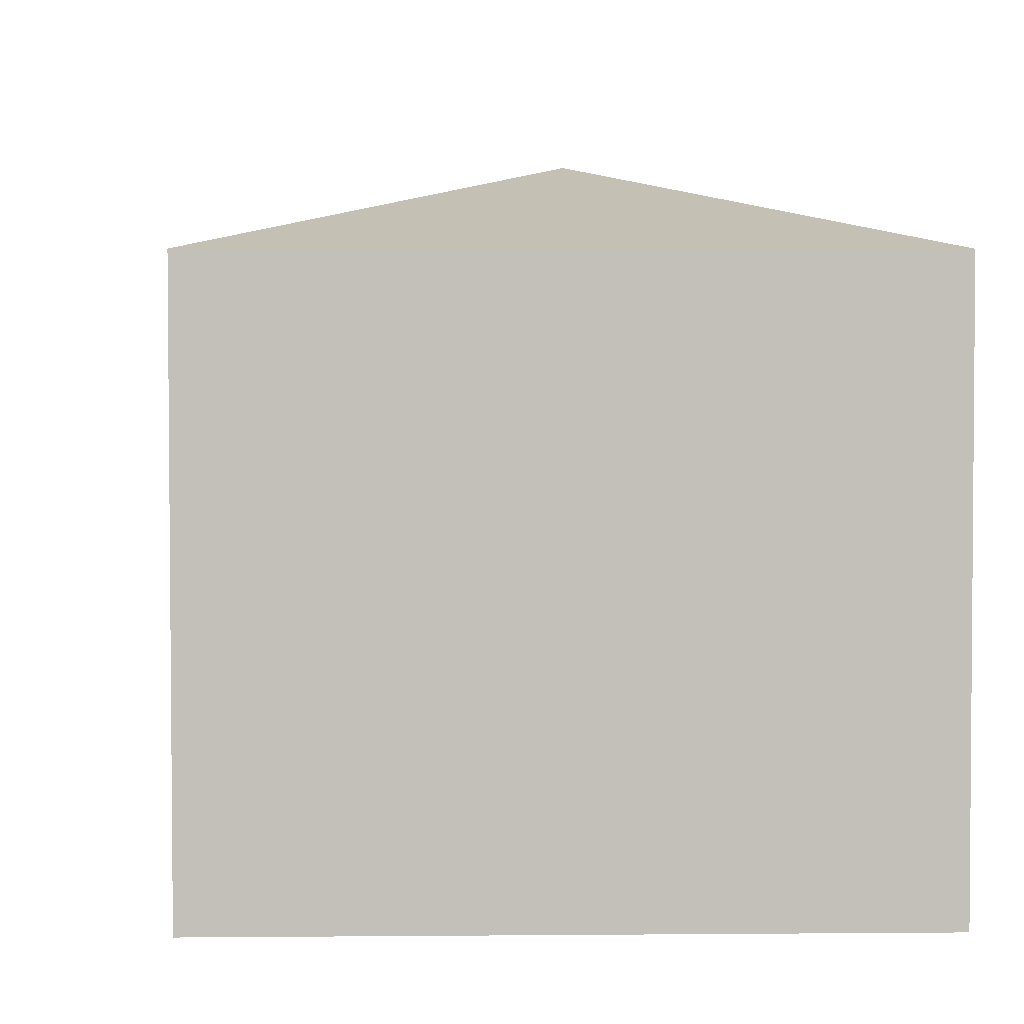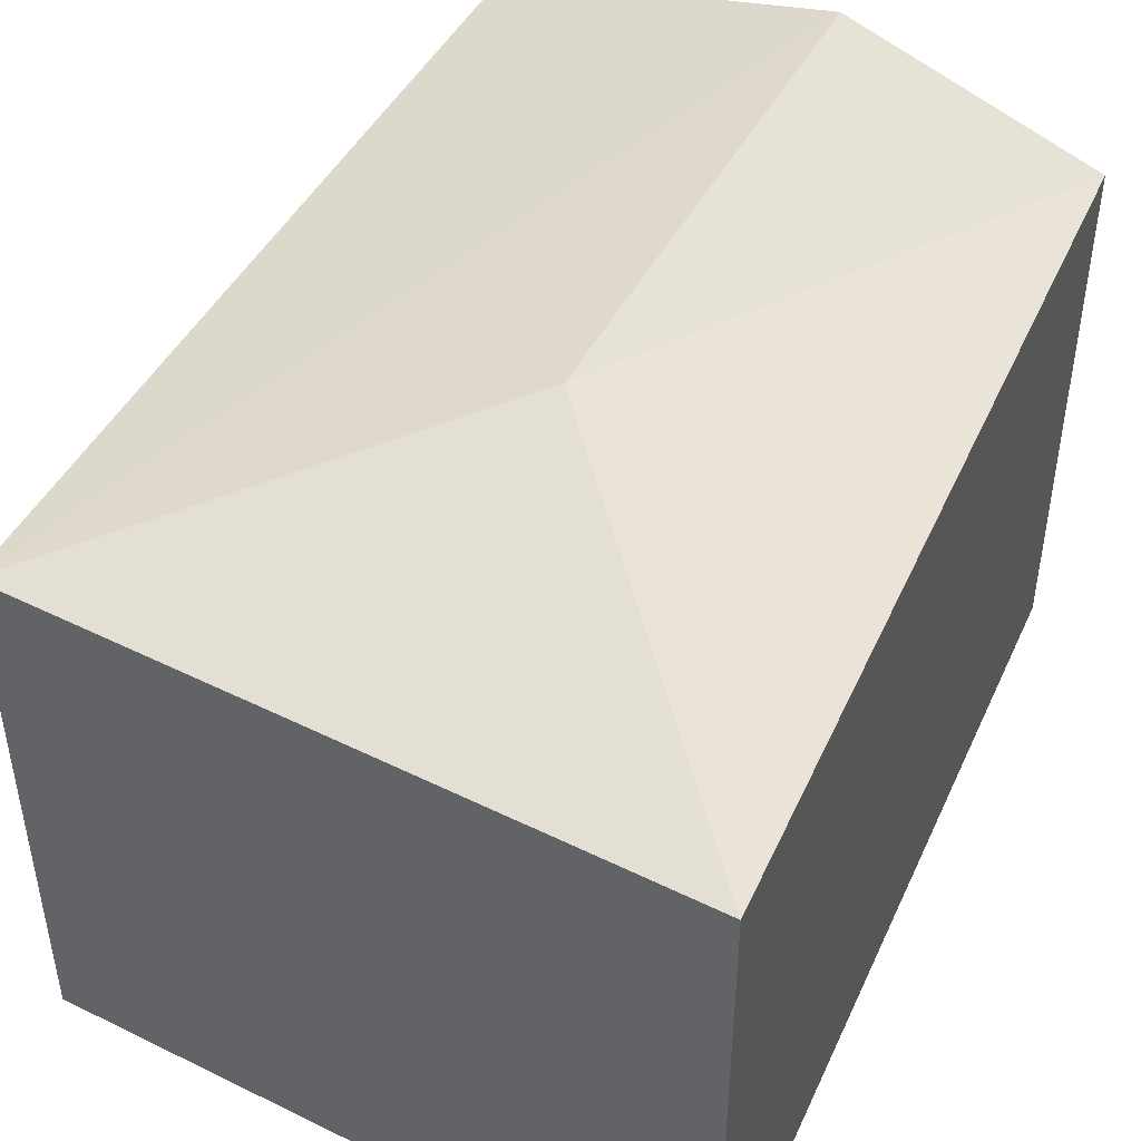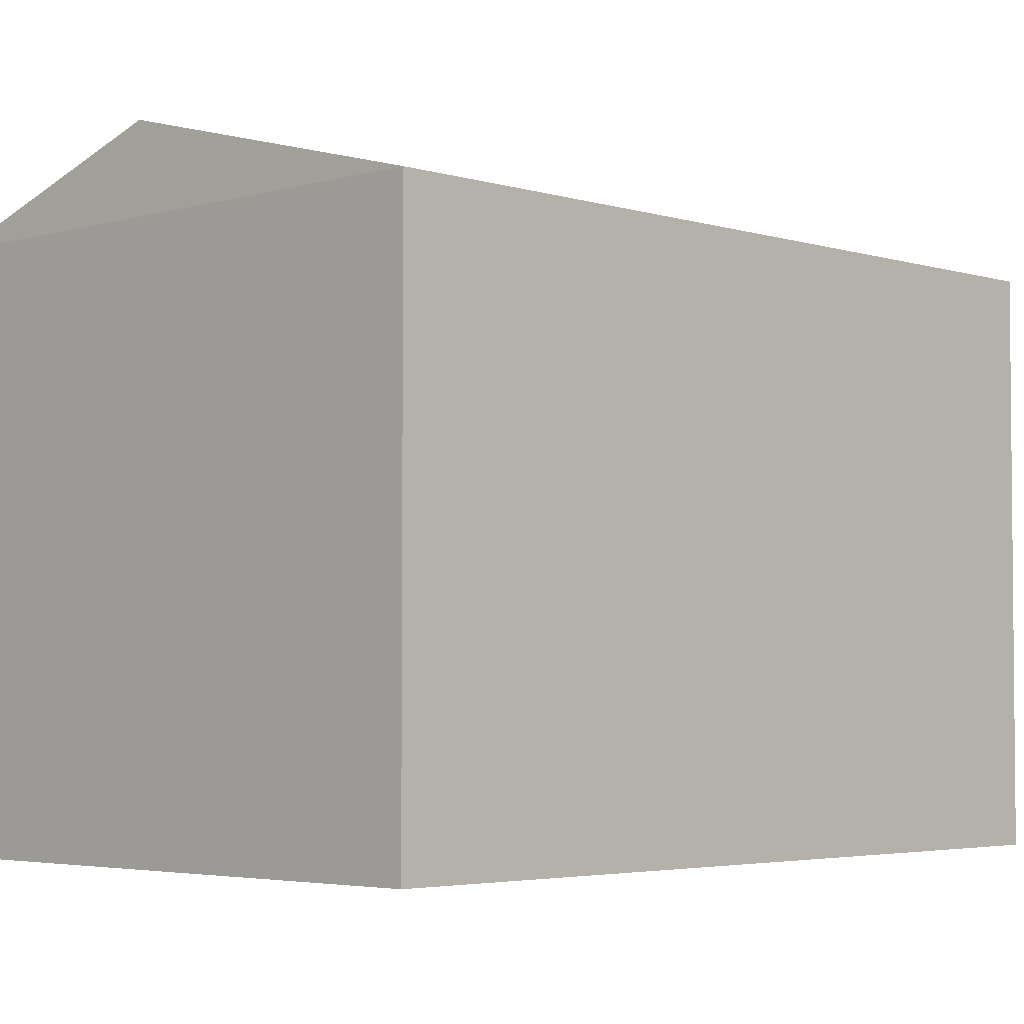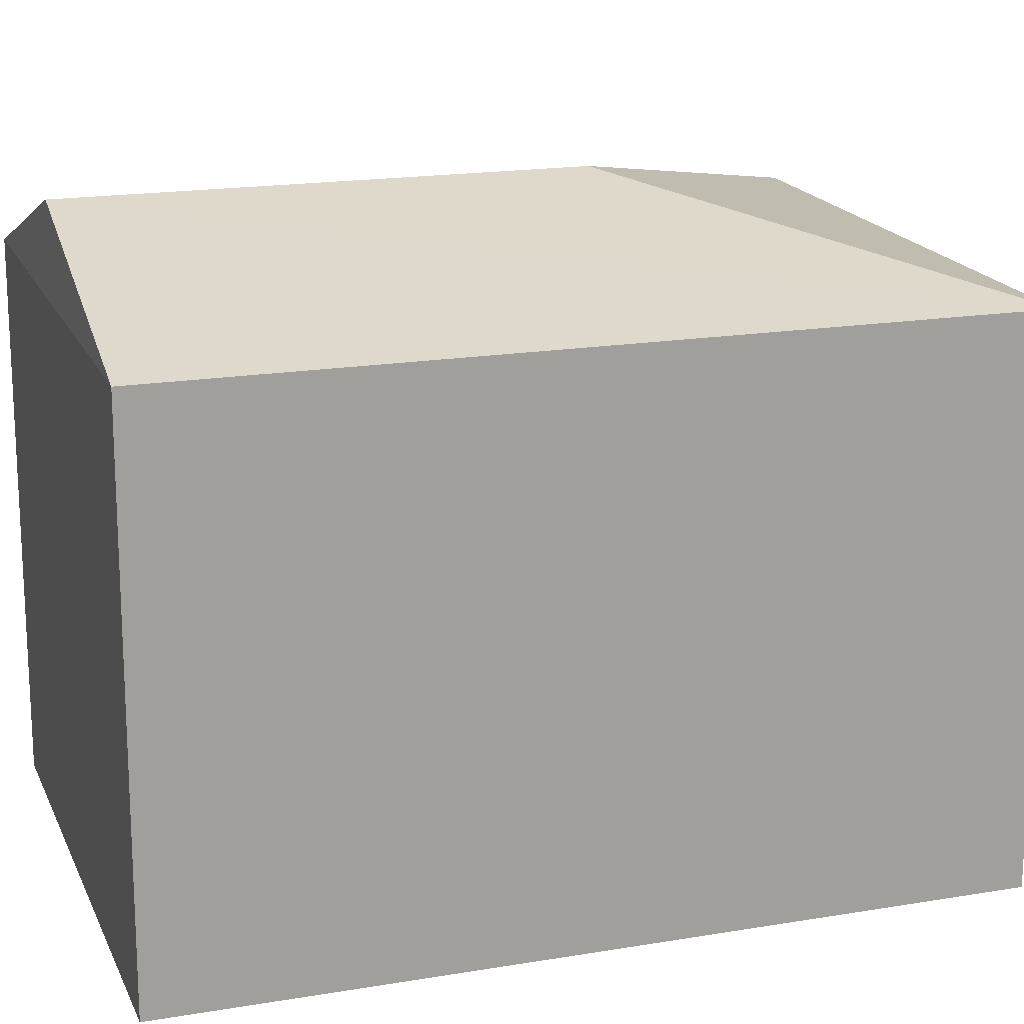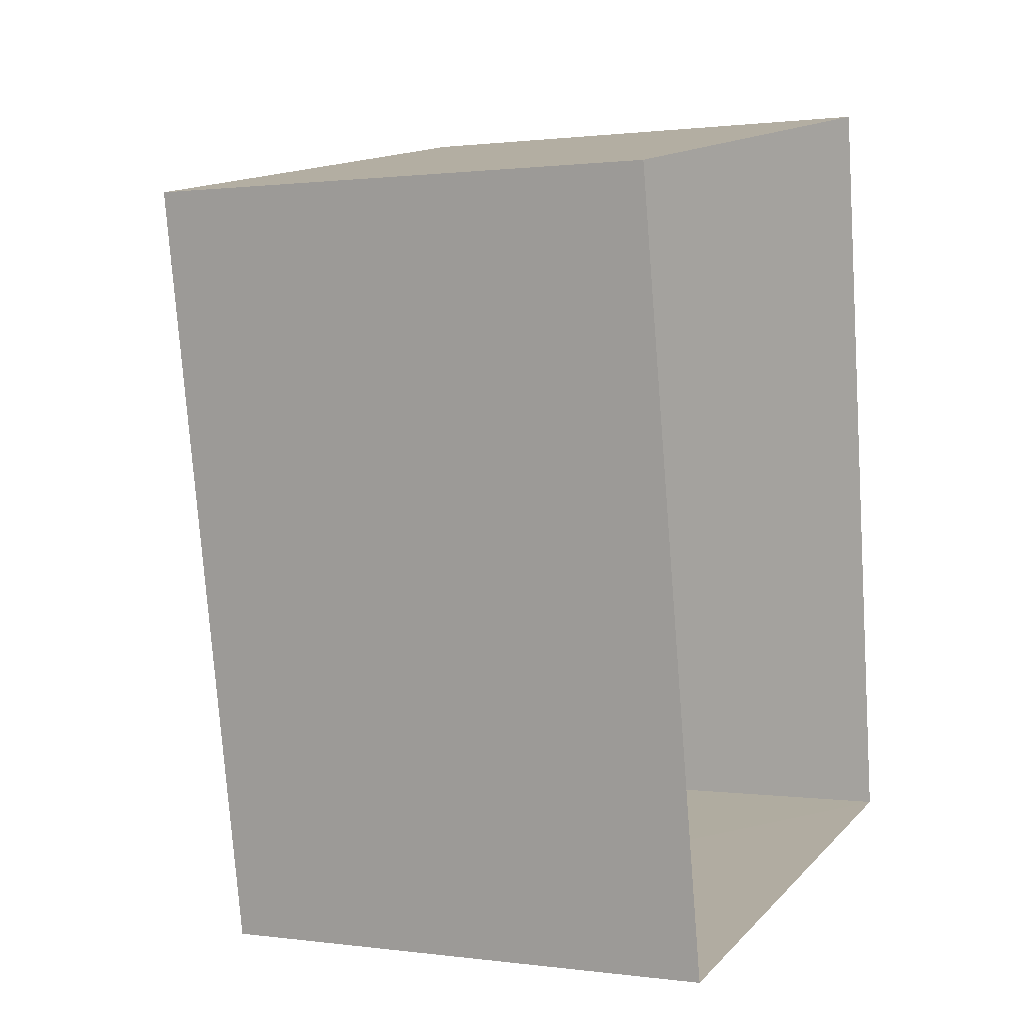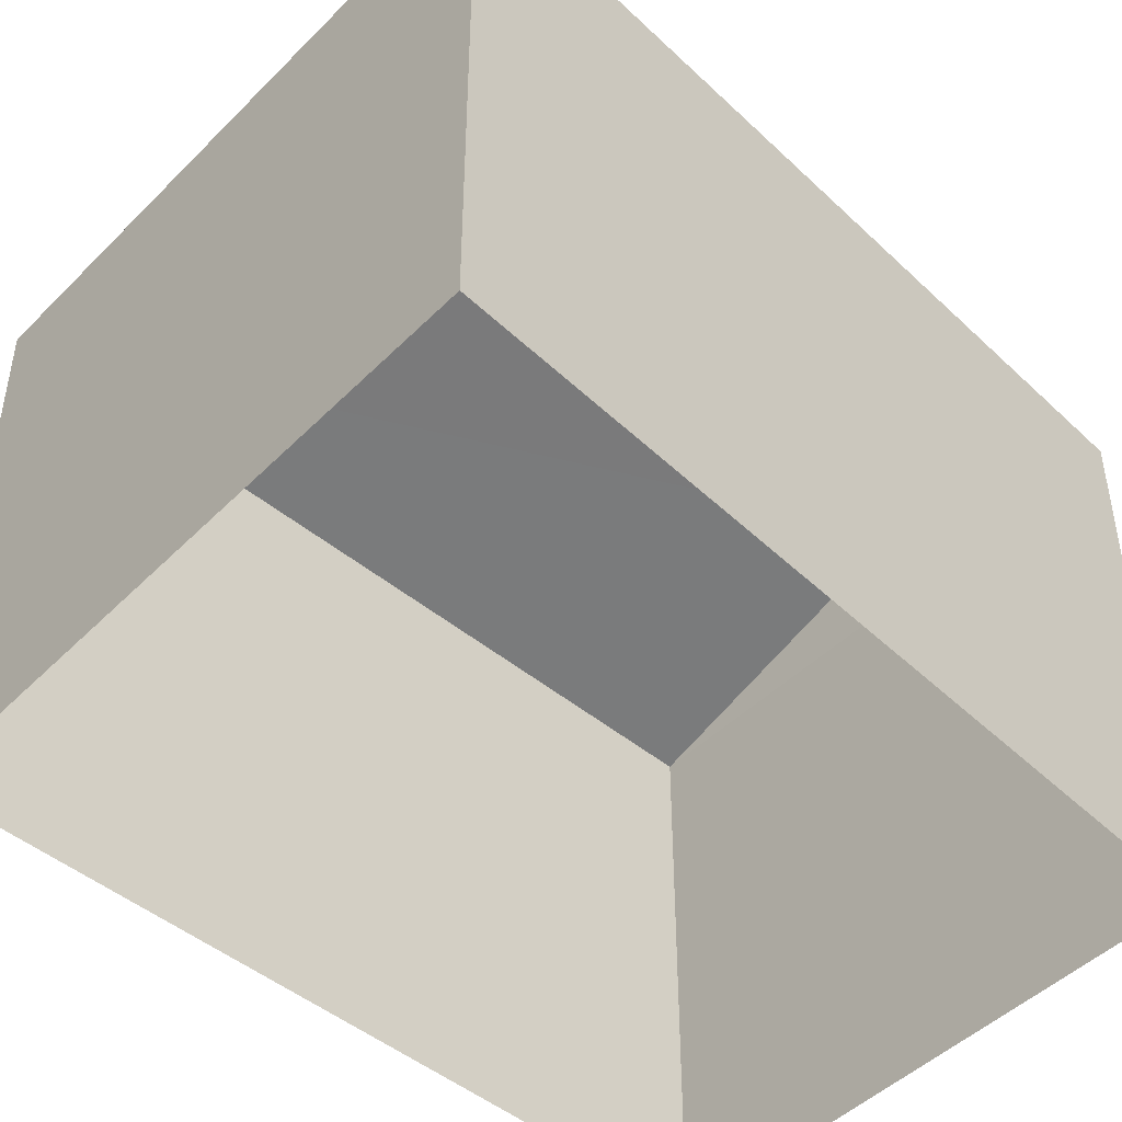
<metadata>
{"format":"obj","ext":"obj","renderer":"f3d","projection":"perspective","resolution":1024,"background":"white","views":[{"elev":3.3,"azim":166.8,"up":"+Z"},{"elev":47.8,"azim":-162.6,"up":"+Z"},{"elev":-3.7,"azim":33.5,"up":"+Z"},{"elev":17.5,"azim":61.2,"up":"+Z"},{"elev":1.0,"azim":116.4,"up":"+Y"},{"elev":-47.2,"azim":-143.2,"up":"+Z"}]}
</metadata>
<code>
v -9411 -3.733e+04 28.82
v -9402 -3.732e+04 28.82
v -9404 -3.733e+04 28.82
v -9410 -3.732e+04 28.82
v -9402 -3.732e+04 35.55
v -9408 -3.733e+04 36.59
v -9404 -3.733e+04 35.55
v -9407 -3.732e+04 36.59
v -9411 -3.733e+04 35.55
v -9410 -3.732e+04 35.55
f 1 2 3
f 1 4 2
f 5 6 7
f 8 6 5
f 6 8 9
f 9 8 10
f 8 5 10
f 6 9 7
f 7 1 3
f 7 9 1
f 9 4 1
f 9 10 4
f 5 2 4
f 10 5 4
f 7 3 2
f 5 7 2

</code>
